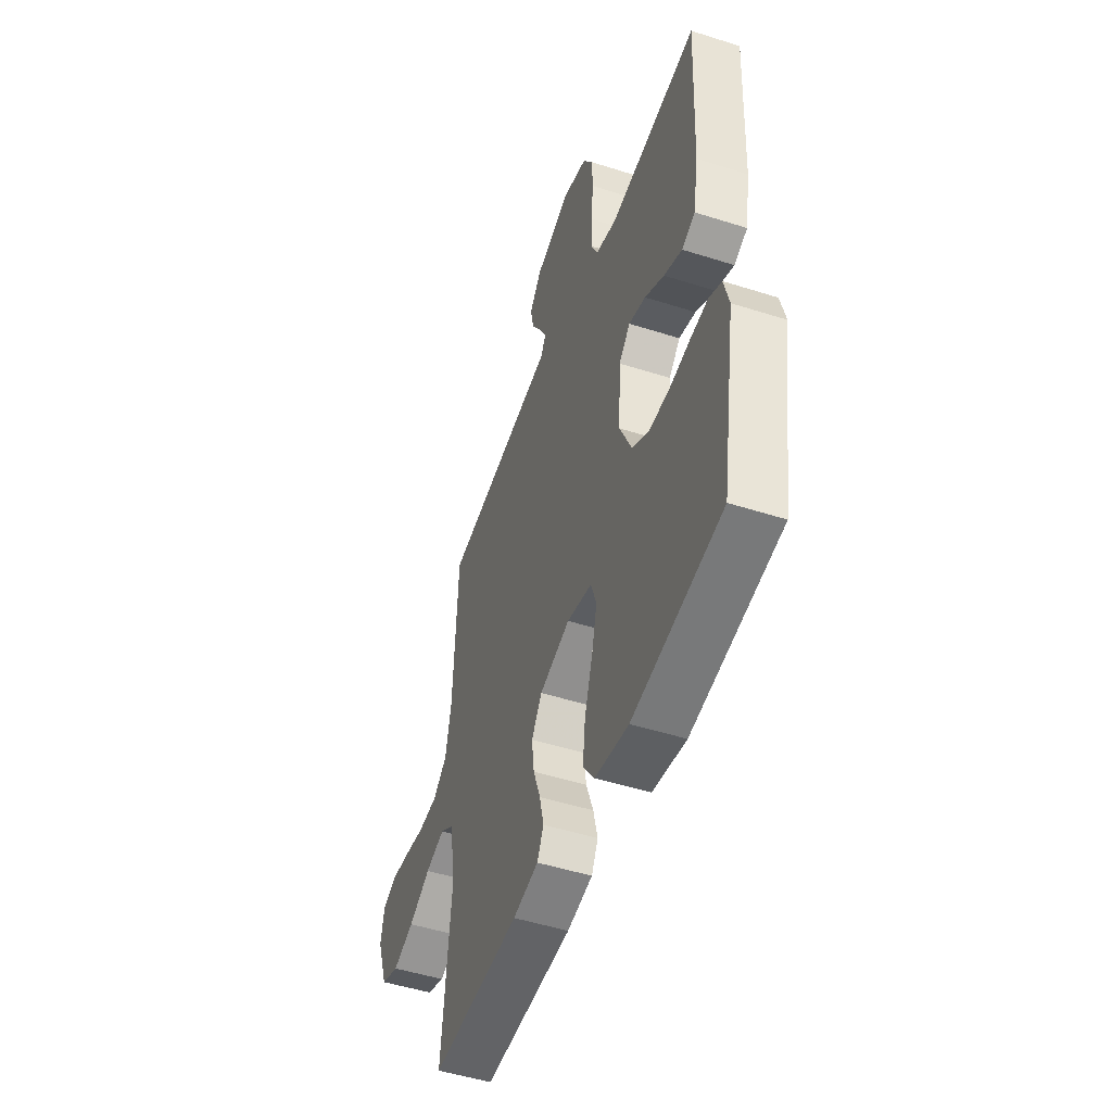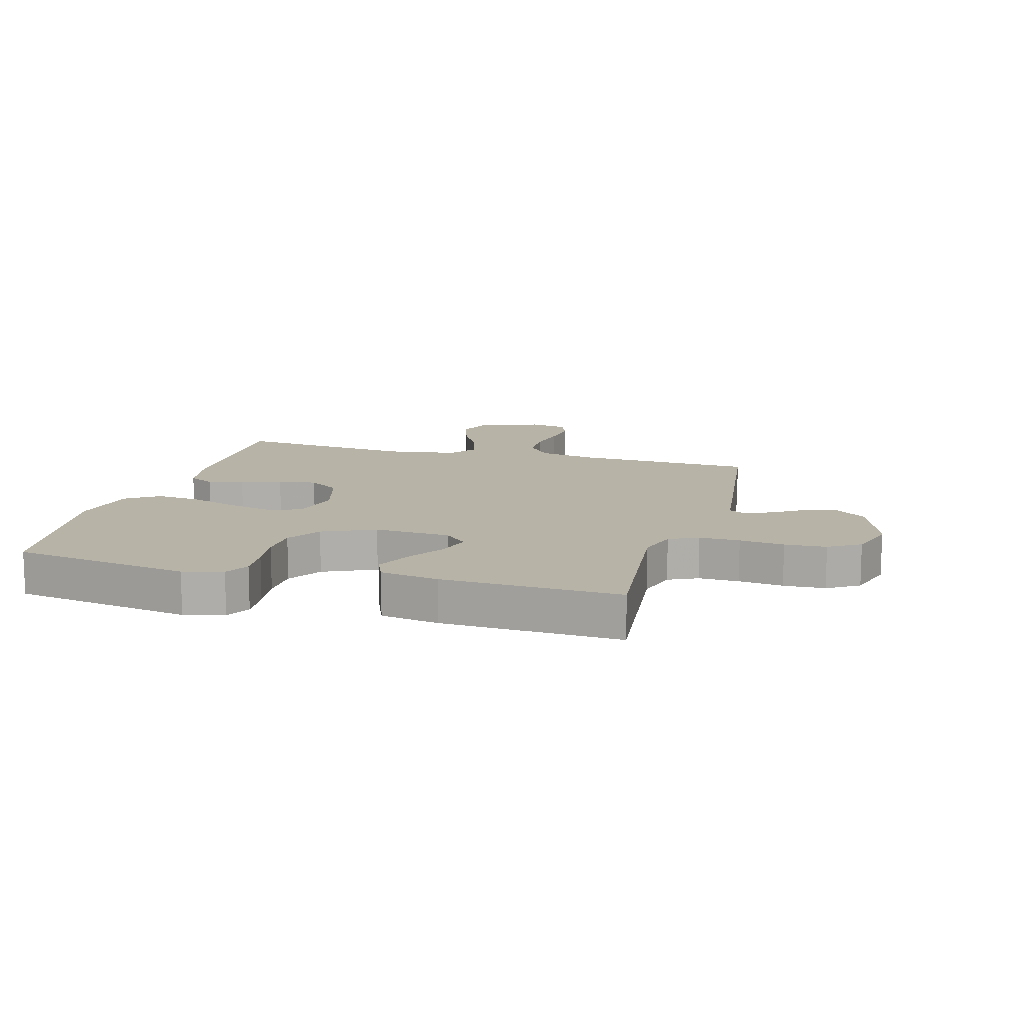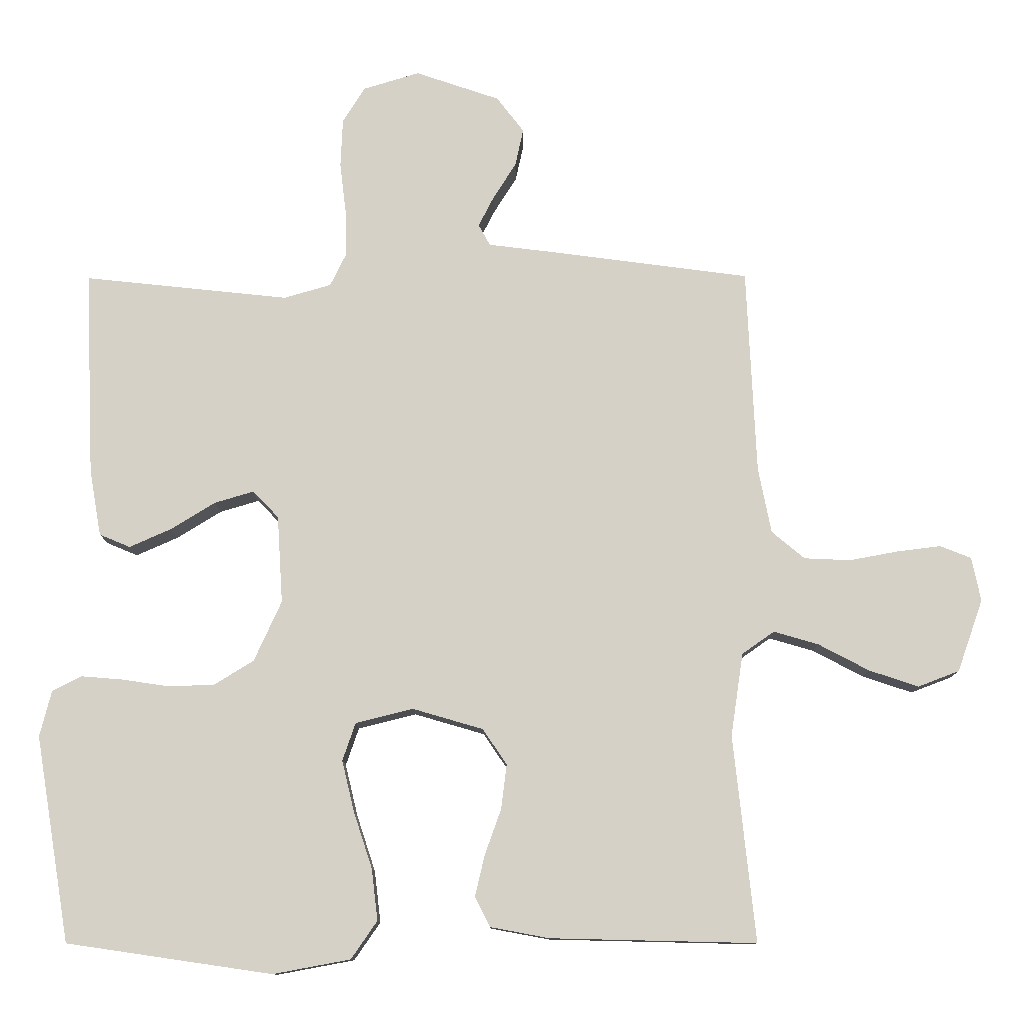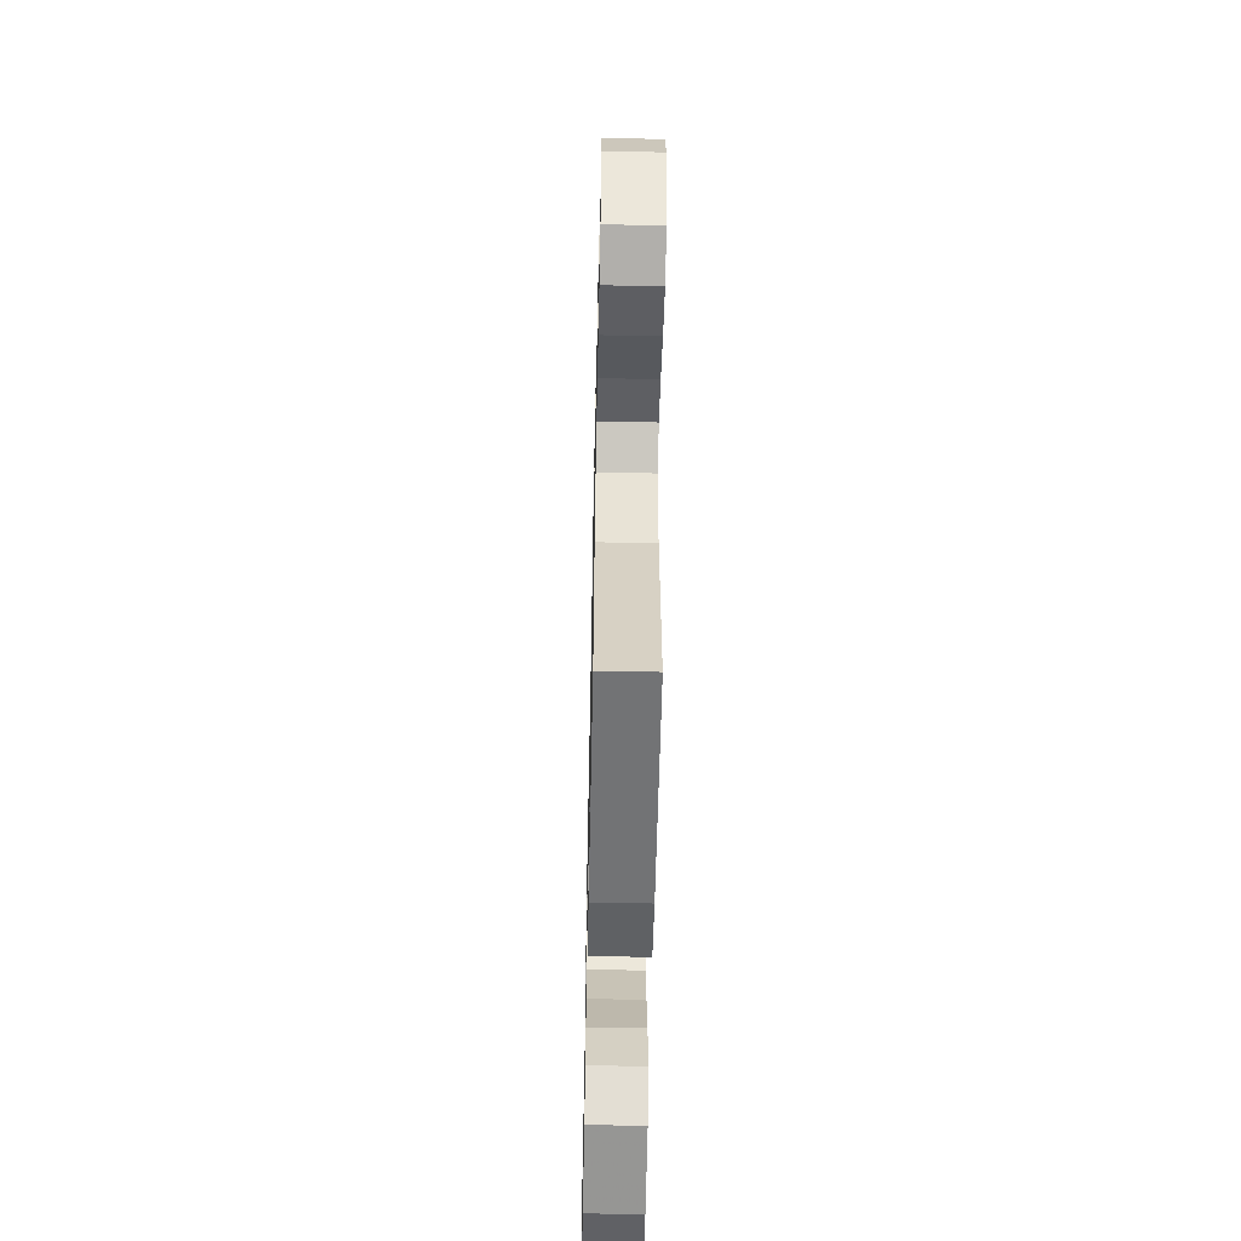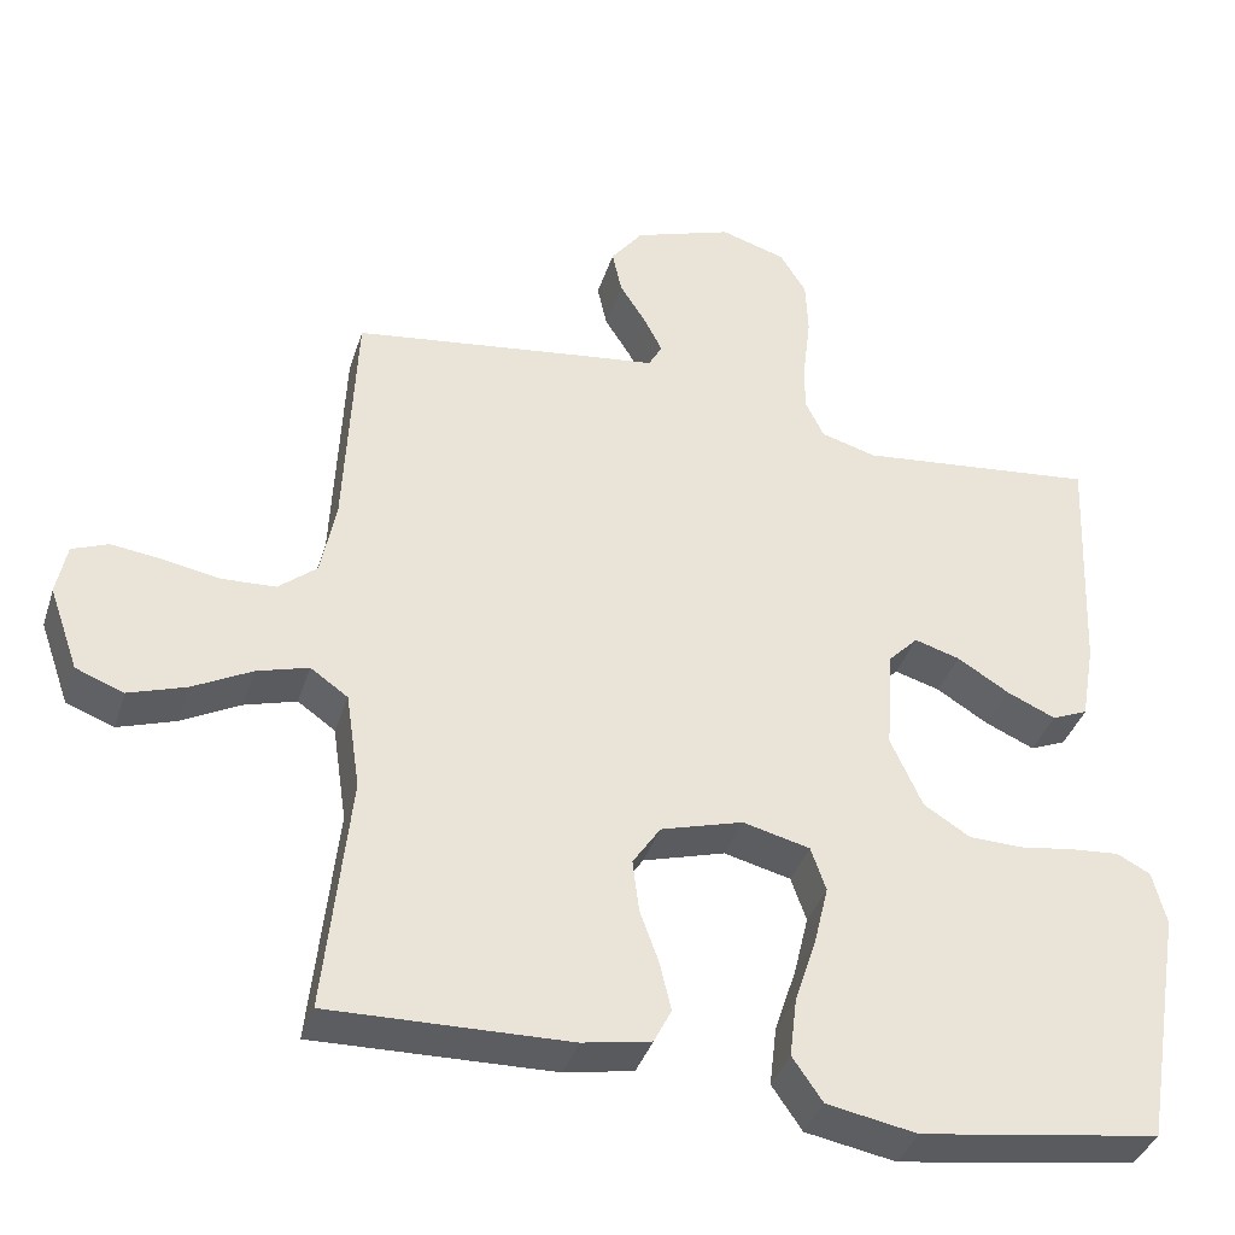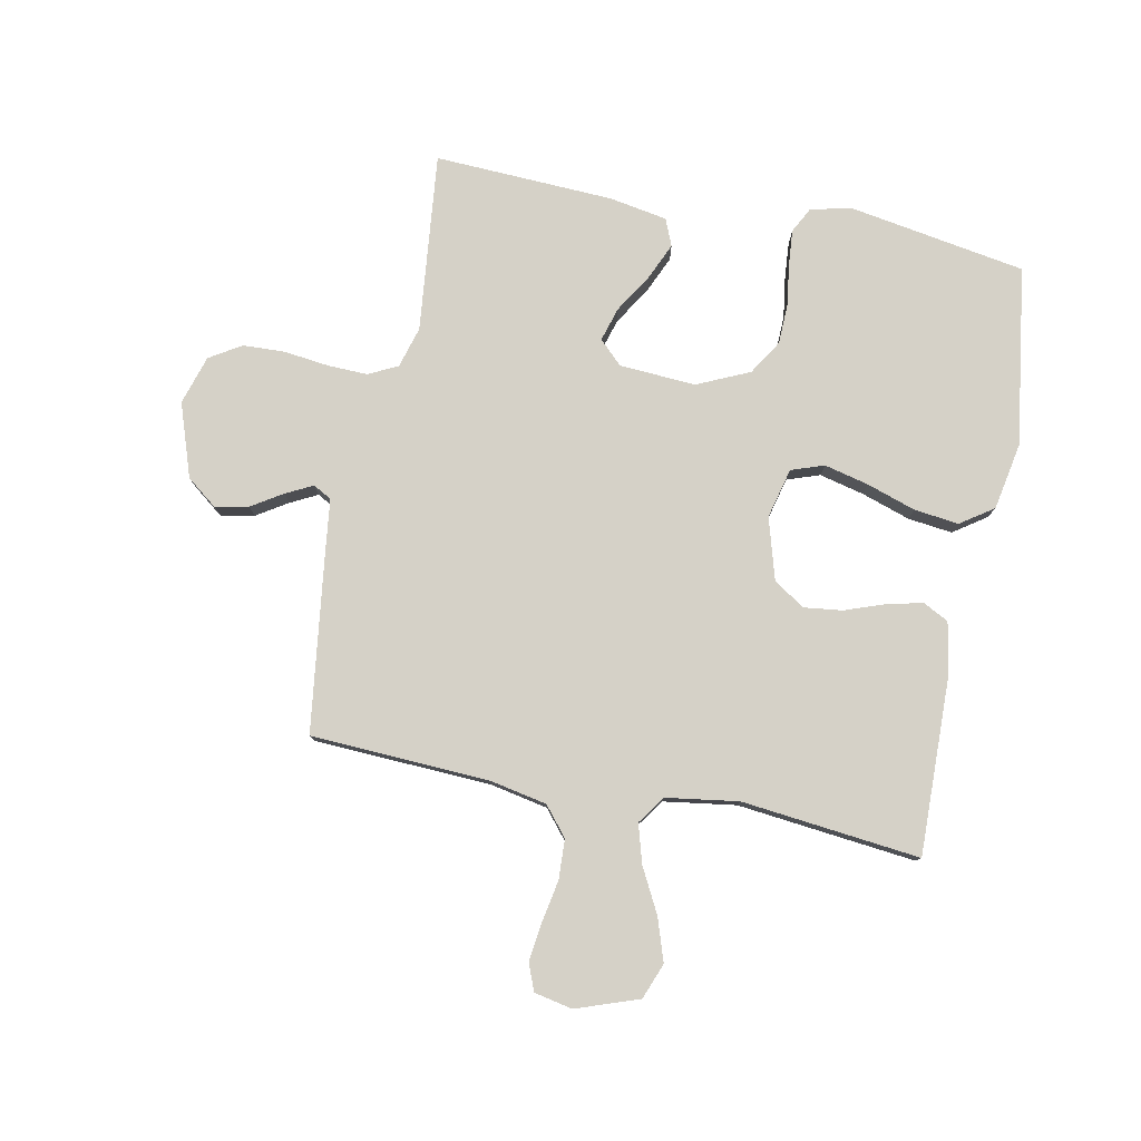
<metadata>
{"format":"obj","ext":"obj","renderer":"f3d","projection":"perspective","resolution":1024,"background":"white","views":[{"elev":-49.6,"azim":-109.4,"up":"+Z"},{"elev":12.7,"azim":-74.4,"up":"+Y"},{"elev":-11.2,"azim":0.6,"up":"+Z"},{"elev":-57.1,"azim":88.8,"up":"+Z"},{"elev":-37.8,"azim":163.1,"up":"+Z"},{"elev":79.2,"azim":101.3,"up":"+Y"}]}
</metadata>
<code>
v -0.5 0.07 -0.5
v -0.55 0.07 -0.2
v -0.533 0.07 -0.133
v -0.491 0.07 -0.111
v -0.43 0.07 -0.116
v -0.362 0.07 -0.126
v -0.294 0.07 -0.124
v -0.236 0.07 -0.088
v -0.196 0.07 0
v -0.204 0.07 0.128
v -0.242 0.07 0.167
v -0.299 0.07 0.15
v -0.364 0.07 0.11
v -0.425 0.07 0.083
v -0.47 0.07 0.102
v -0.487 0.07 0.2
v -0.5 0.07 0.5
v -0.2 0.07 0.468
v -0.131 0.07 0.488
v -0.107 0.07 0.537
v -0.109 0.07 0.605
v -0.118 0.07 0.68
v -0.115 0.07 0.75
v -0.082 0.07 0.803
v 0 0.07 0.828
v 0.123 0.07 0.786
v 0.163 0.07 0.734
v 0.151 0.07 0.679
v 0.118 0.07 0.627
v 0.095 0.07 0.582
v 0.112 0.07 0.551
v 0.2 0.07 0.54
v 0.5 0.07 0.5
v 0.514 0.07 0.2
v 0.533 0.07 0.104
v 0.581 0.07 0.064
v 0.648 0.07 0.061
v 0.719 0.07 0.074
v 0.783 0.07 0.082
v 0.828 0.07 0.064
v 0.841 0.07 0
v 0.804 0.07 -0.105
v 0.744 0.07 -0.128
v 0.672 0.07 -0.104
v 0.598 0.07 -0.065
v 0.533 0.07 -0.046
v 0.486 0.07 -0.079
v 0.468 0.07 -0.2
v 0.5 0.07 -0.5
v 0.2 0.07 -0.493
v 0.114 0.07 -0.477
v 0.092 0.07 -0.434
v 0.106 0.07 -0.374
v 0.13 0.07 -0.307
v 0.138 0.07 -0.242
v 0.103 0.07 -0.19
v 0 0.07 -0.16
v -0.084 0.07 -0.181
v -0.103 0.07 -0.236
v -0.085 0.07 -0.311
v -0.058 0.07 -0.393
v -0.049 0.07 -0.468
v -0.087 0.07 -0.523
v -0.2 0.07 -0.544
v -0.5 0 -0.5
v -0.55 0 -0.2
v -0.533 0 -0.133
v -0.491 0 -0.111
v -0.43 0 -0.116
v -0.362 0 -0.126
v -0.294 0 -0.124
v -0.236 0 -0.088
v -0.196 0 0
v -0.204 0 0.128
v -0.242 0 0.167
v -0.299 0 0.15
v -0.364 0 0.11
v -0.425 0 0.083
v -0.47 0 0.102
v -0.487 0 0.2
v -0.5 0 0.5
v -0.2 0 0.468
v -0.131 0 0.488
v -0.107 0 0.537
v -0.109 0 0.605
v -0.118 0 0.68
v -0.115 0 0.75
v -0.082 0 0.803
v 0 0 0.828
v 0.123 0 0.786
v 0.163 0 0.734
v 0.151 0 0.679
v 0.118 0 0.627
v 0.095 0 0.582
v 0.112 0 0.551
v 0.2 0 0.54
v 0.5 0 0.5
v 0.514 0 0.2
v 0.533 0 0.104
v 0.581 0 0.064
v 0.648 0 0.061
v 0.719 0 0.074
v 0.783 0 0.082
v 0.828 0 0.064
v 0.841 0 0
v 0.804 0 -0.105
v 0.744 0 -0.128
v 0.672 0 -0.104
v 0.598 0 -0.065
v 0.533 0 -0.046
v 0.486 0 -0.079
v 0.468 0 -0.2
v 0.5 0 -0.5
v 0.2 0 -0.493
v 0.114 0 -0.477
v 0.092 0 -0.434
v 0.106 0 -0.374
v 0.13 0 -0.307
v 0.138 0 -0.242
v 0.103 0 -0.19
v 0 0 -0.16
v -0.084 0 -0.181
v -0.103 0 -0.236
v -0.085 0 -0.311
v -0.058 0 -0.393
v -0.049 0 -0.468
v -0.087 0 -0.523
v -0.2 0 -0.544
f 60 61 62 63
f 59 60 63 64
f 51 52 53 54
f 51 54 55
f 48 49 50 51
f 47 48 51 55
f 46 47 55 56
f 42 43 44 45
f 42 45 46
f 41 42 46
f 40 41 46
f 37 38 39 40
f 37 40 46 56
f 31 32 33 34
f 31 34 35
f 26 27 28 29
f 26 29 30
f 25 26 30
f 24 25 30
f 21 22 23 24
f 20 21 24 30
f 19 20 30 31
f 15 16 17 18
f 12 13 14 15
f 11 12 15 18
f 10 11 18 19
f 3 4 5 6
f 3 6 7
f 2 3 7
f 59 64 1 2
f 58 59 2 7
f 57 58 7 8
f 36 37 56 57
f 35 36 57 8
f 31 35 8 9
f 9 10 19 31
f 127 126 125 124
f 128 127 124 123
f 118 117 116 115
f 119 118 115
f 115 114 113 112
f 119 115 112 111
f 120 119 111 110
f 109 108 107 106
f 110 109 106
f 110 106 105
f 110 105 104
f 104 103 102 101
f 120 110 104 101
f 98 97 96 95
f 99 98 95
f 93 92 91 90
f 94 93 90
f 94 90 89
f 94 89 88
f 88 87 86 85
f 94 88 85 84
f 95 94 84 83
f 82 81 80 79
f 79 78 77 76
f 82 79 76 75
f 83 82 75 74
f 70 69 68 67
f 71 70 67
f 71 67 66
f 66 65 128 123
f 71 66 123 122
f 72 71 122 121
f 121 120 101 100
f 72 121 100 99
f 73 72 99 95
f 95 83 74 73
f 1 65 66 2
f 2 66 67 3
f 3 67 68 4
f 4 68 69 5
f 5 69 70 6
f 6 70 71 7
f 7 71 72 8
f 8 72 73 9
f 9 73 74 10
f 10 74 75 11
f 11 75 76 12
f 12 76 77 13
f 13 77 78 14
f 14 78 79 15
f 15 79 80 16
f 16 80 81 17
f 17 81 82 18
f 18 82 83 19
f 19 83 84 20
f 20 84 85 21
f 21 85 86 22
f 22 86 87 23
f 23 87 88 24
f 24 88 89 25
f 25 89 90 26
f 26 90 91 27
f 27 91 92 28
f 28 92 93 29
f 29 93 94 30
f 30 94 95 31
f 31 95 96 32
f 32 96 97 33
f 33 97 98 34
f 34 98 99 35
f 35 99 100 36
f 36 100 101 37
f 37 101 102 38
f 38 102 103 39
f 39 103 104 40
f 40 104 105 41
f 41 105 106 42
f 42 106 107 43
f 43 107 108 44
f 44 108 109 45
f 45 109 110 46
f 46 110 111 47
f 47 111 112 48
f 48 112 113 49
f 49 113 114 50
f 50 114 115 51
f 51 115 116 52
f 52 116 117 53
f 53 117 118 54
f 54 118 119 55
f 55 119 120 56
f 56 120 121 57
f 57 121 122 58
f 58 122 123 59
f 59 123 124 60
f 60 124 125 61
f 61 125 126 62
f 62 126 127 63
f 63 127 128 64
f 64 128 65 1

</code>
